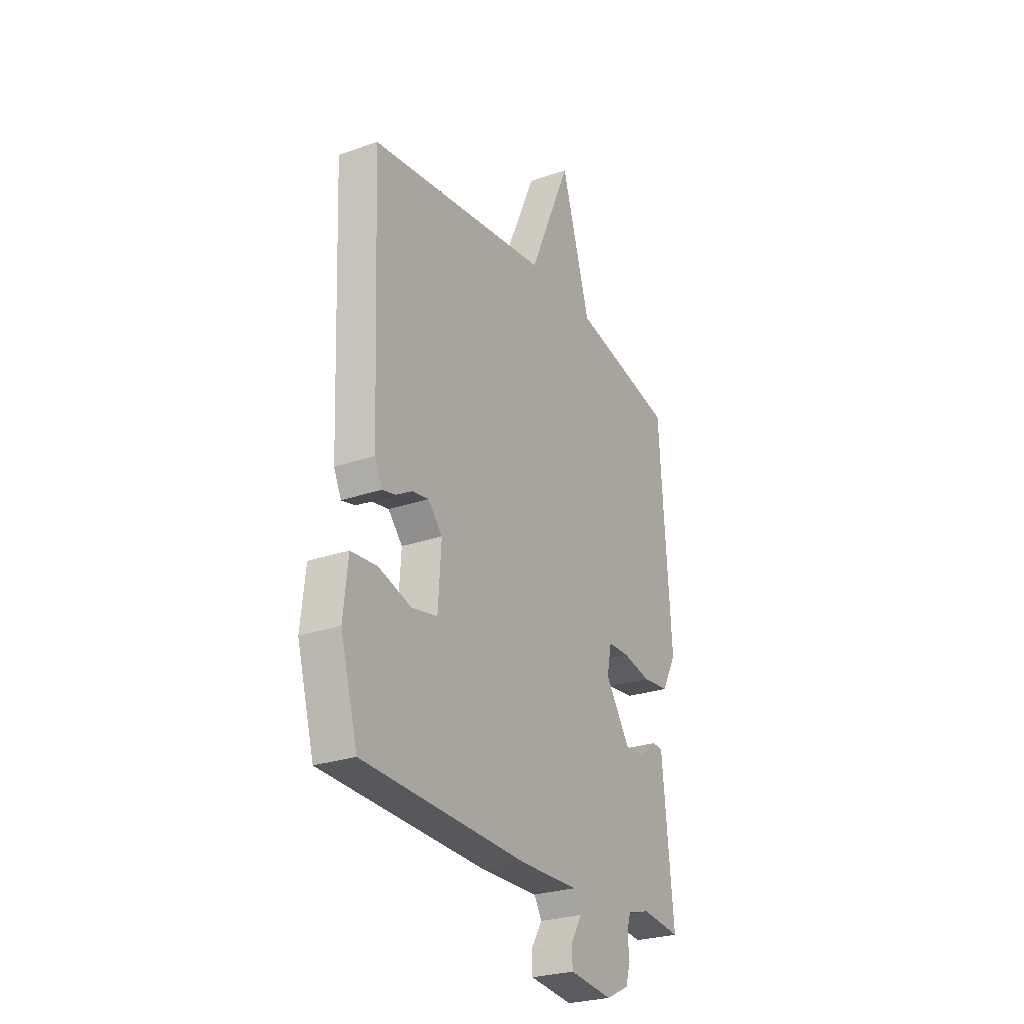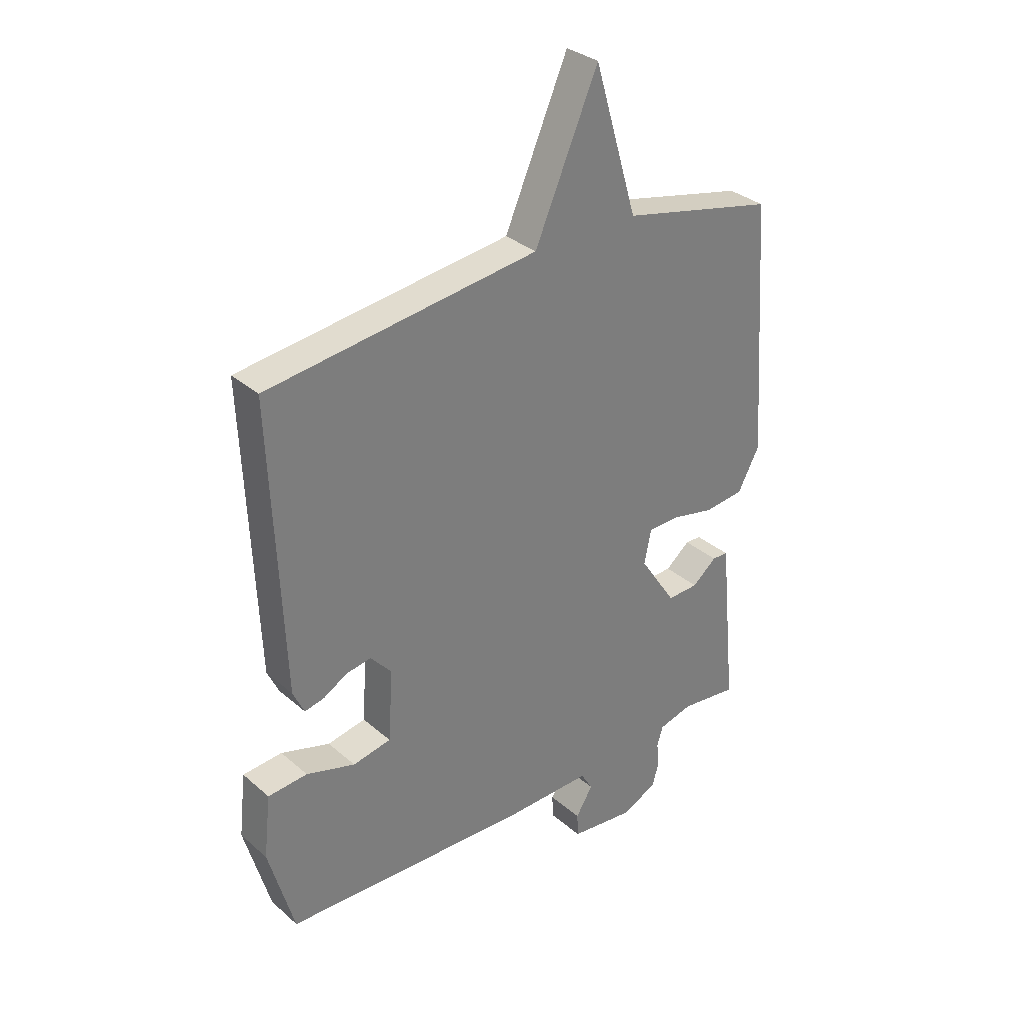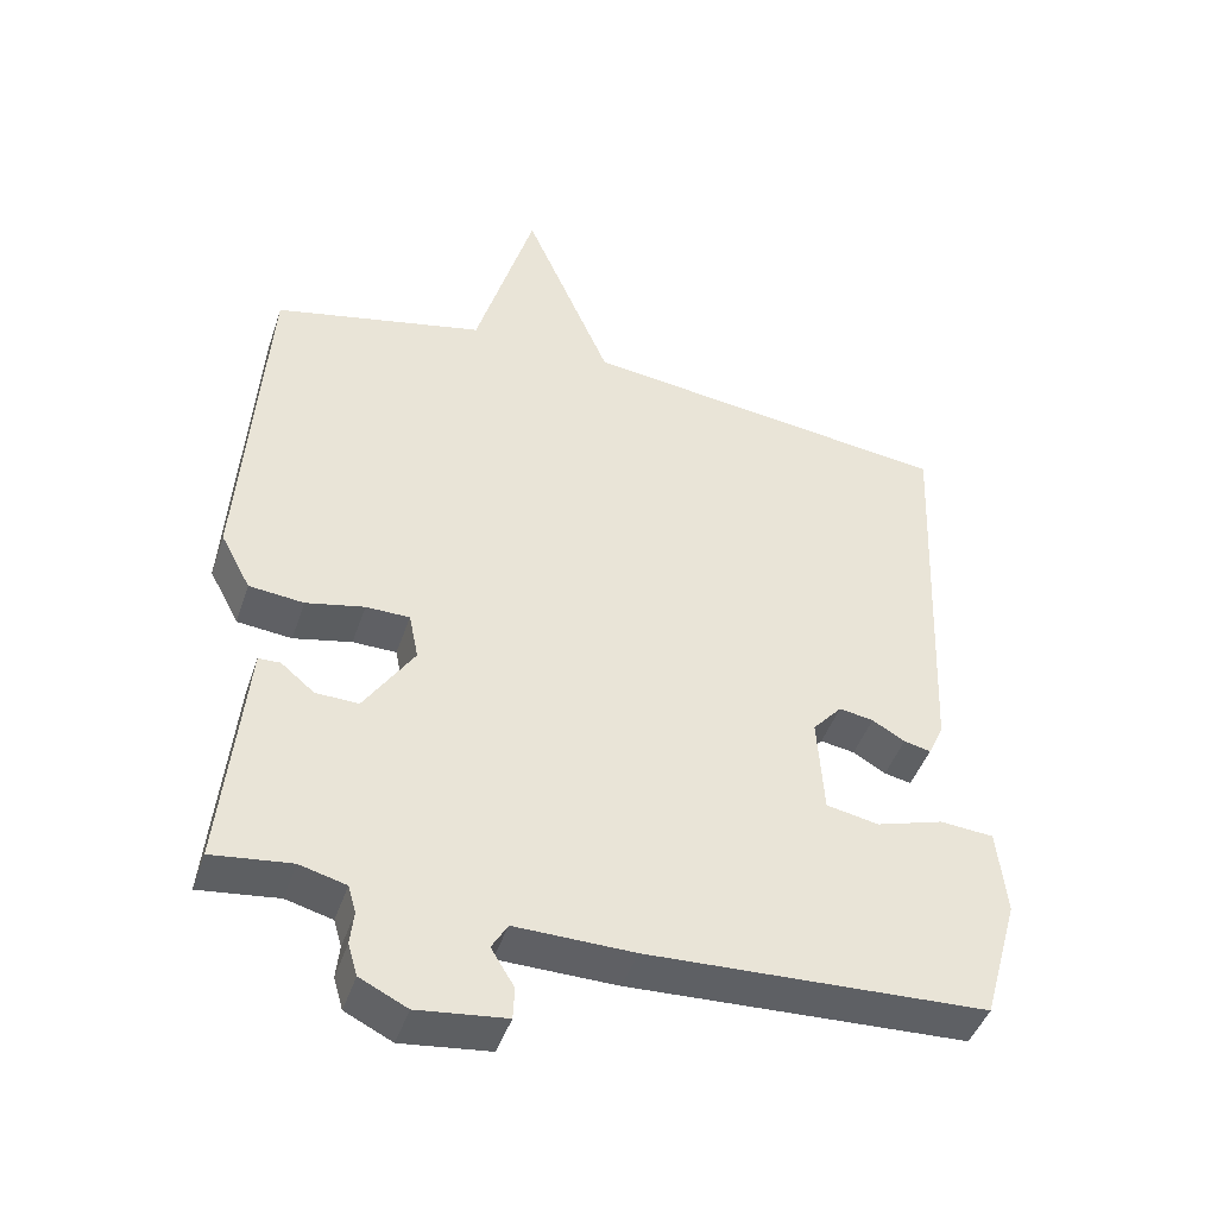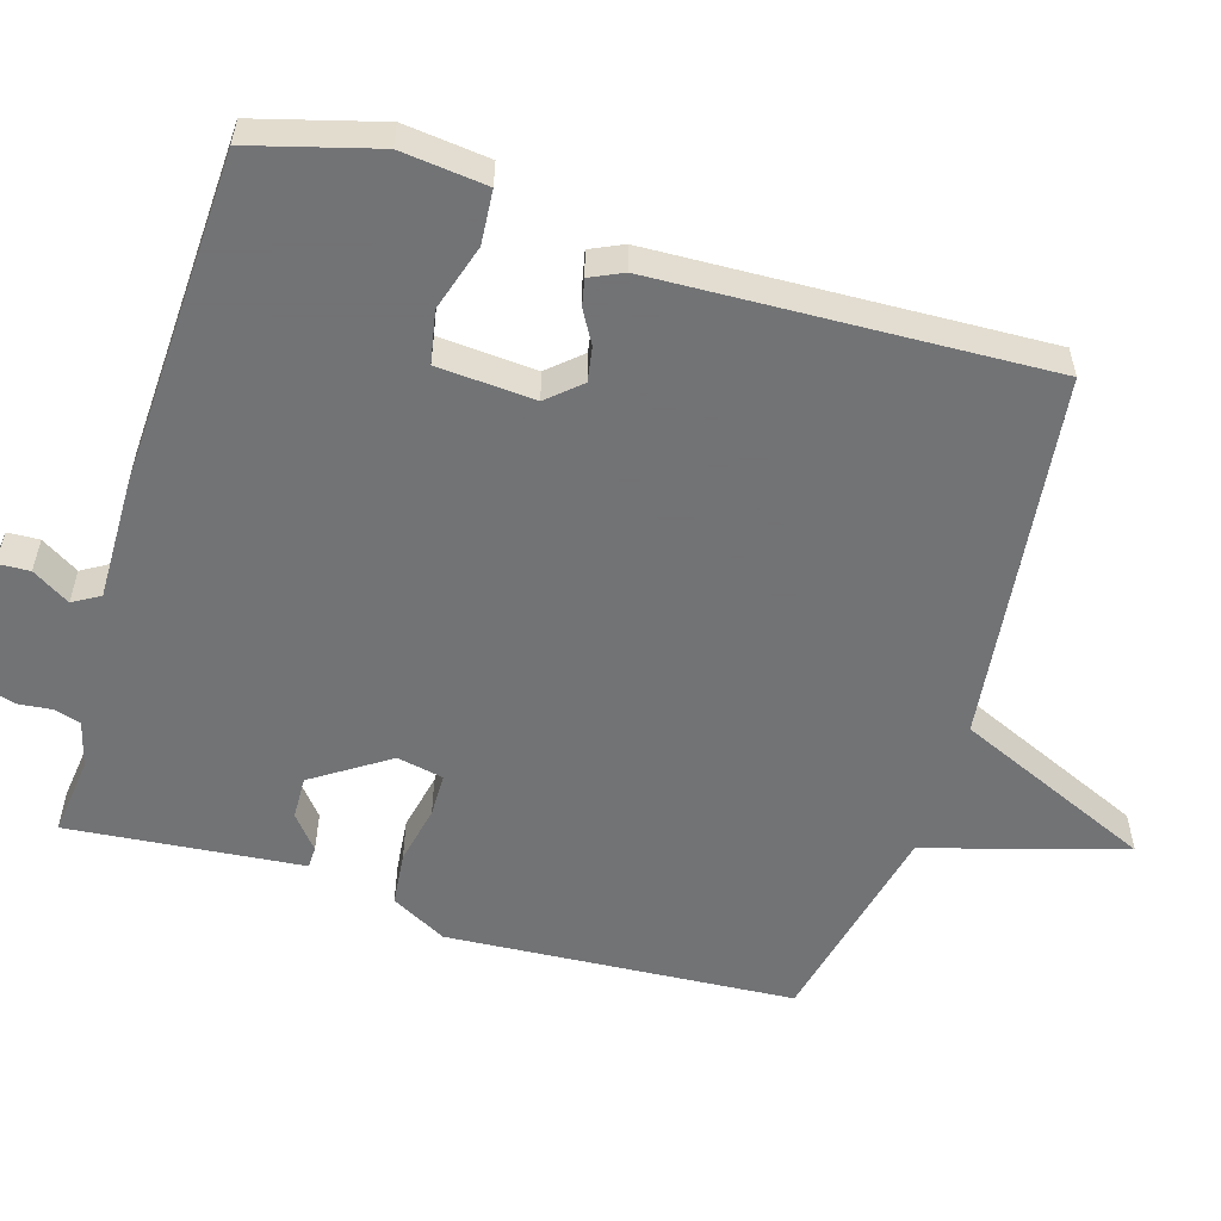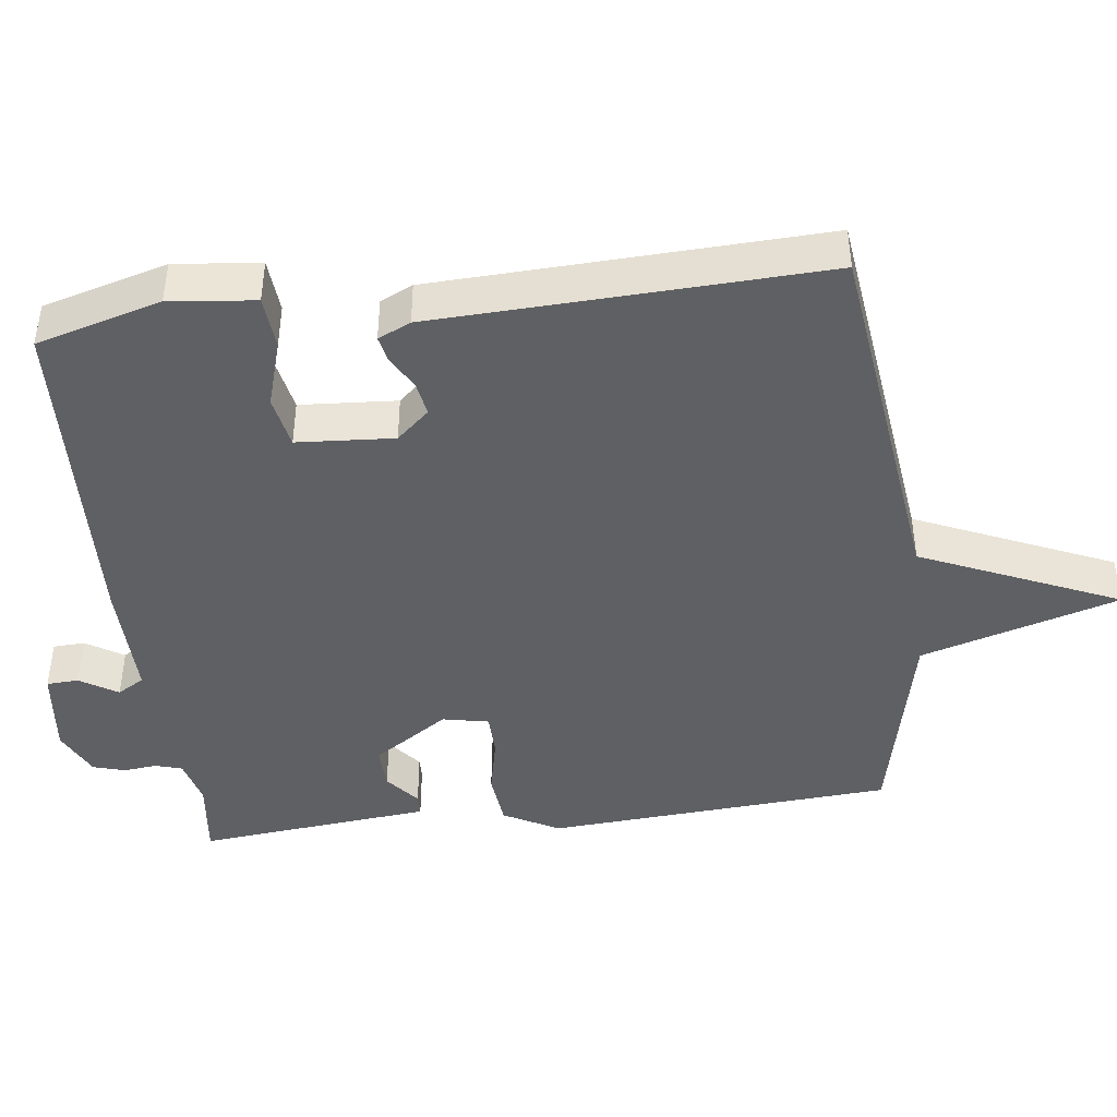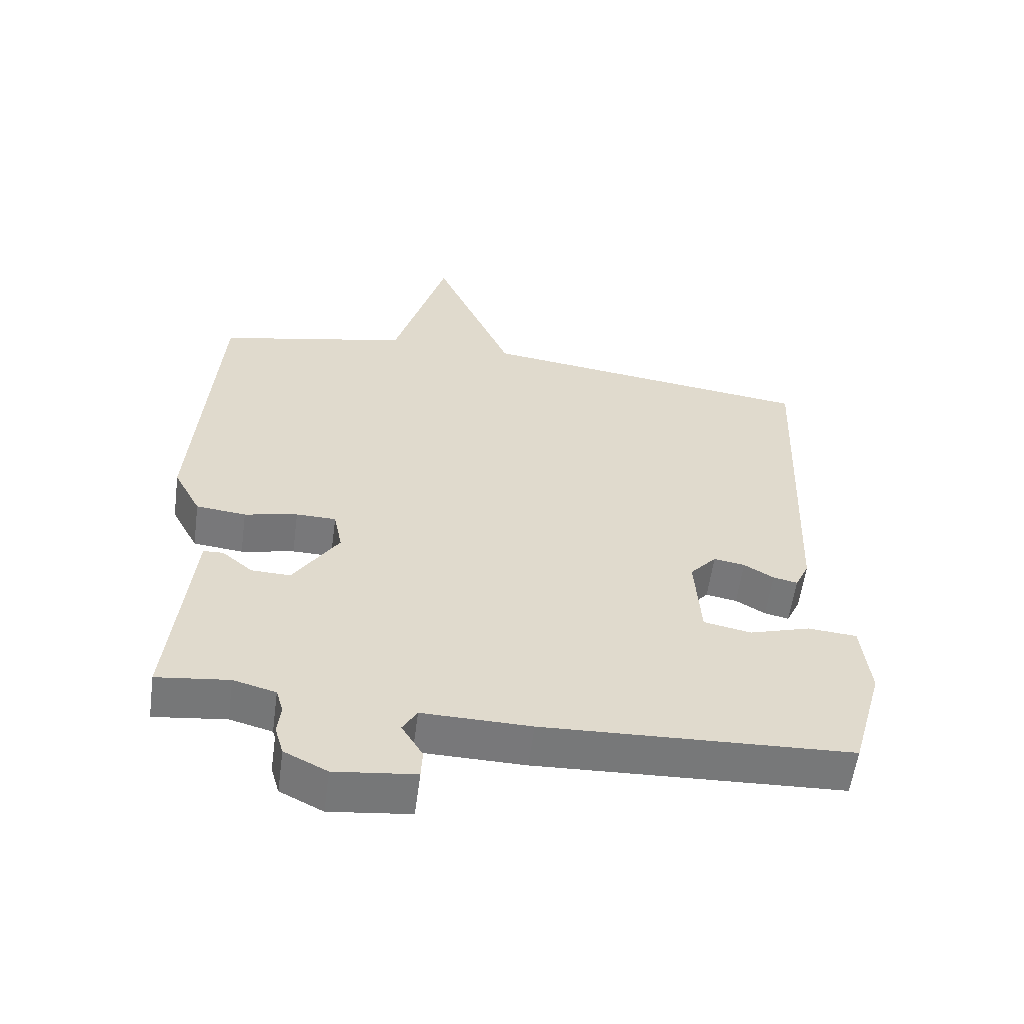
<metadata>
{"format":"obj","ext":"obj","renderer":"f3d","projection":"perspective","resolution":1024,"background":"white","views":[{"elev":-26.4,"azim":-61.1,"up":"+Z"},{"elev":32.3,"azim":-39.9,"up":"+Z"},{"elev":-44.3,"azim":161.9,"up":"+Z"},{"elev":-55.7,"azim":-107.0,"up":"+Y"},{"elev":-43.7,"azim":-83.0,"up":"+Y"},{"elev":-57.5,"azim":172.3,"up":"+Z"}]}
</metadata>
<code>
v -0.5 0.07 0.5
v 0.01 0.07 0.564
v 0.129 0.07 0.837
v 0.21 0.07 0.564
v 0.5 0.07 0.5
v 0.533 0.07 0.021
v 0.492 0.07 -0.056
v 0.417 0.07 -0.064
v 0.337 0.07 -0.047
v 0.277 0.07 -0.048
v 0.264 0.07 -0.112
v 0.333 0.07 -0.216
v 0.392 0.07 -0.214
v 0.438 0.07 -0.176
v 0.468 0.07 -0.177
v 0.479 0.07 -0.289
v 0.5 0.07 -0.5
v 0.391 0.07 -0.487
v 0.327 0.07 -0.504
v 0.316 0.07 -0.541
v 0.321 0.07 -0.587
v 0.308 0.07 -0.631
v 0.243 0.07 -0.663
v 0.121 0.07 -0.649
v 0.119 0.07 -0.605
v 0.151 0.07 -0.553
v 0.129 0.07 -0.516
v -0.035 0.07 -0.519
v -0.5 0.07 -0.5
v -0.548 0.07 -0.328
v -0.535 0.07 -0.21
v -0.461 0.07 -0.204
v -0.369 0.07 -0.232
v -0.297 0.07 -0.218
v -0.288 0.07 -0.084
v -0.328 0.07 -0.039
v -0.375 0.07 -0.047
v -0.42 0.07 -0.073
v -0.457 0.07 -0.081
v -0.478 0.07 -0.036
v -0.5 0 0.5
v 0.01 0 0.564
v 0.129 0 0.837
v 0.21 0 0.564
v 0.5 0 0.5
v 0.533 0 0.021
v 0.492 0 -0.056
v 0.417 0 -0.064
v 0.337 0 -0.047
v 0.277 0 -0.048
v 0.264 0 -0.112
v 0.333 0 -0.216
v 0.392 0 -0.214
v 0.438 0 -0.176
v 0.468 0 -0.177
v 0.479 0 -0.289
v 0.5 0 -0.5
v 0.391 0 -0.487
v 0.327 0 -0.504
v 0.316 0 -0.541
v 0.321 0 -0.587
v 0.308 0 -0.631
v 0.243 0 -0.663
v 0.121 0 -0.649
v 0.119 0 -0.605
v 0.151 0 -0.553
v 0.129 0 -0.516
v -0.035 0 -0.519
v -0.5 0 -0.5
v -0.548 0 -0.328
v -0.535 0 -0.21
v -0.461 0 -0.204
v -0.369 0 -0.232
v -0.297 0 -0.218
v -0.288 0 -0.084
v -0.328 0 -0.039
v -0.375 0 -0.047
v -0.42 0 -0.073
v -0.457 0 -0.081
v -0.478 0 -0.036
f 40 1 2
f 39 40 2
f 38 39 2
f 37 38 2
f 36 37 2
f 35 36 2
f 34 35 2
f 31 32 33
f 30 31 33
f 29 30 33
f 28 29 33
f 27 28 33
f 27 33 34
f 24 25 26
f 23 24 26
f 22 23 26
f 21 22 26
f 20 21 26
f 19 20 26 27
f 27 34 2
f 19 27 2
f 18 19 2
f 13 14 15 16
f 16 17 18
f 13 16 18
f 12 13 18
f 7 8 9
f 6 7 9
f 5 6 9
f 4 5 9
f 4 9 10
f 3 4 10 11
f 11 12 18
f 11 18 2
f 2 3 11
f 42 41 80
f 42 80 79
f 42 79 78
f 42 78 77
f 42 77 76
f 42 76 75
f 42 75 74
f 73 72 71
f 73 71 70
f 73 70 69
f 73 69 68
f 73 68 67
f 74 73 67
f 66 65 64
f 66 64 63
f 66 63 62
f 66 62 61
f 66 61 60
f 67 66 60 59
f 42 74 67
f 42 67 59
f 42 59 58
f 56 55 54 53
f 58 57 56
f 58 56 53
f 58 53 52
f 49 48 47
f 49 47 46
f 49 46 45
f 49 45 44
f 50 49 44
f 51 50 44 43
f 58 52 51
f 42 58 51
f 51 43 42
f 1 41 42 2
f 2 42 43 3
f 3 43 44 4
f 4 44 45 5
f 5 45 46 6
f 6 46 47 7
f 7 47 48 8
f 8 48 49 9
f 9 49 50 10
f 10 50 51 11
f 11 51 52 12
f 12 52 53 13
f 13 53 54 14
f 14 54 55 15
f 15 55 56 16
f 16 56 57 17
f 17 57 58 18
f 18 58 59 19
f 19 59 60 20
f 20 60 61 21
f 21 61 62 22
f 22 62 63 23
f 23 63 64 24
f 24 64 65 25
f 25 65 66 26
f 26 66 67 27
f 27 67 68 28
f 28 68 69 29
f 29 69 70 30
f 30 70 71 31
f 31 71 72 32
f 32 72 73 33
f 33 73 74 34
f 34 74 75 35
f 35 75 76 36
f 36 76 77 37
f 37 77 78 38
f 38 78 79 39
f 39 79 80 40
f 40 80 41 1

</code>
